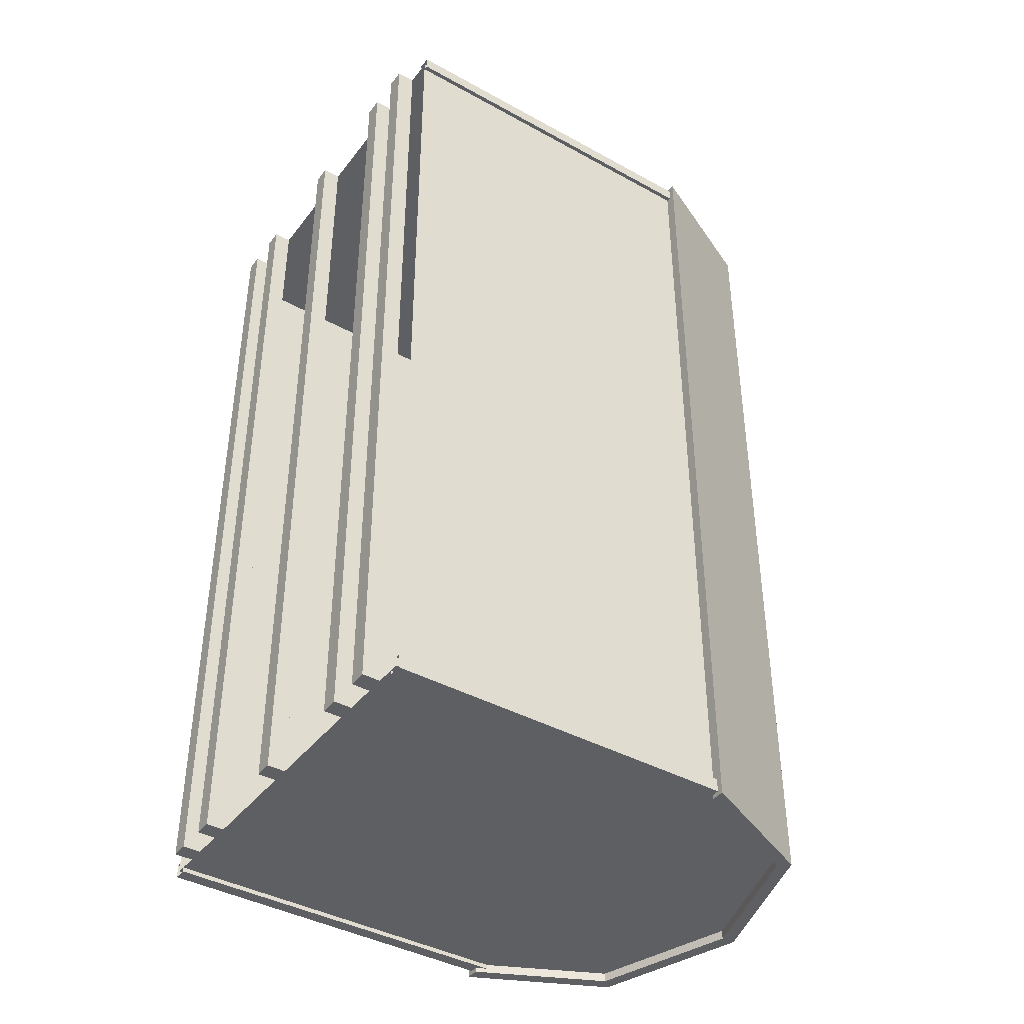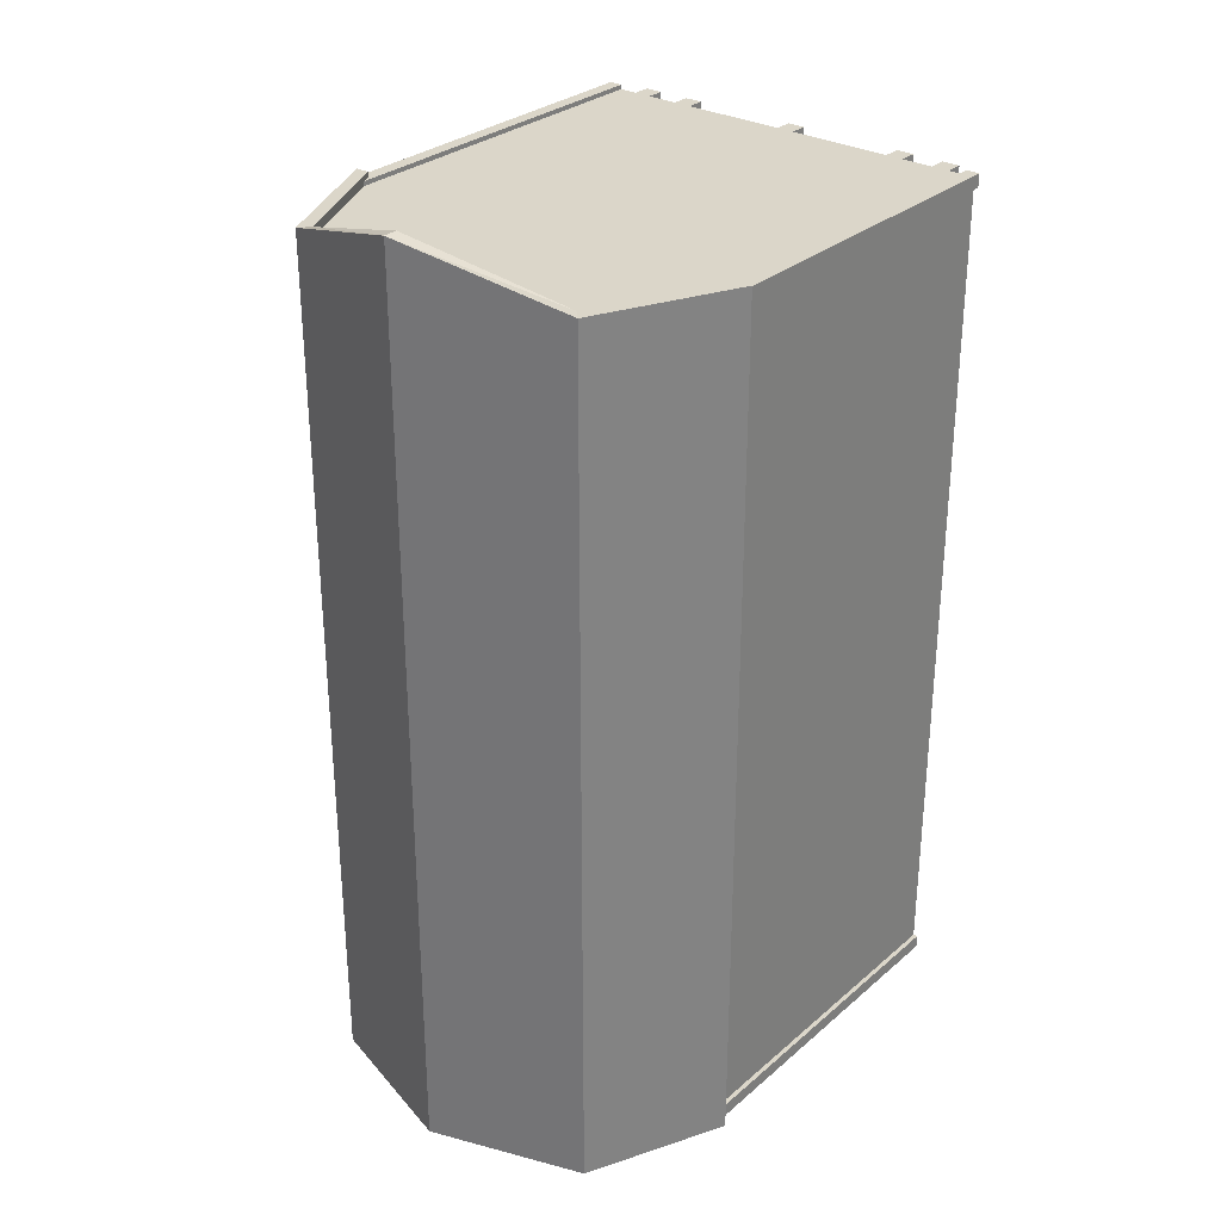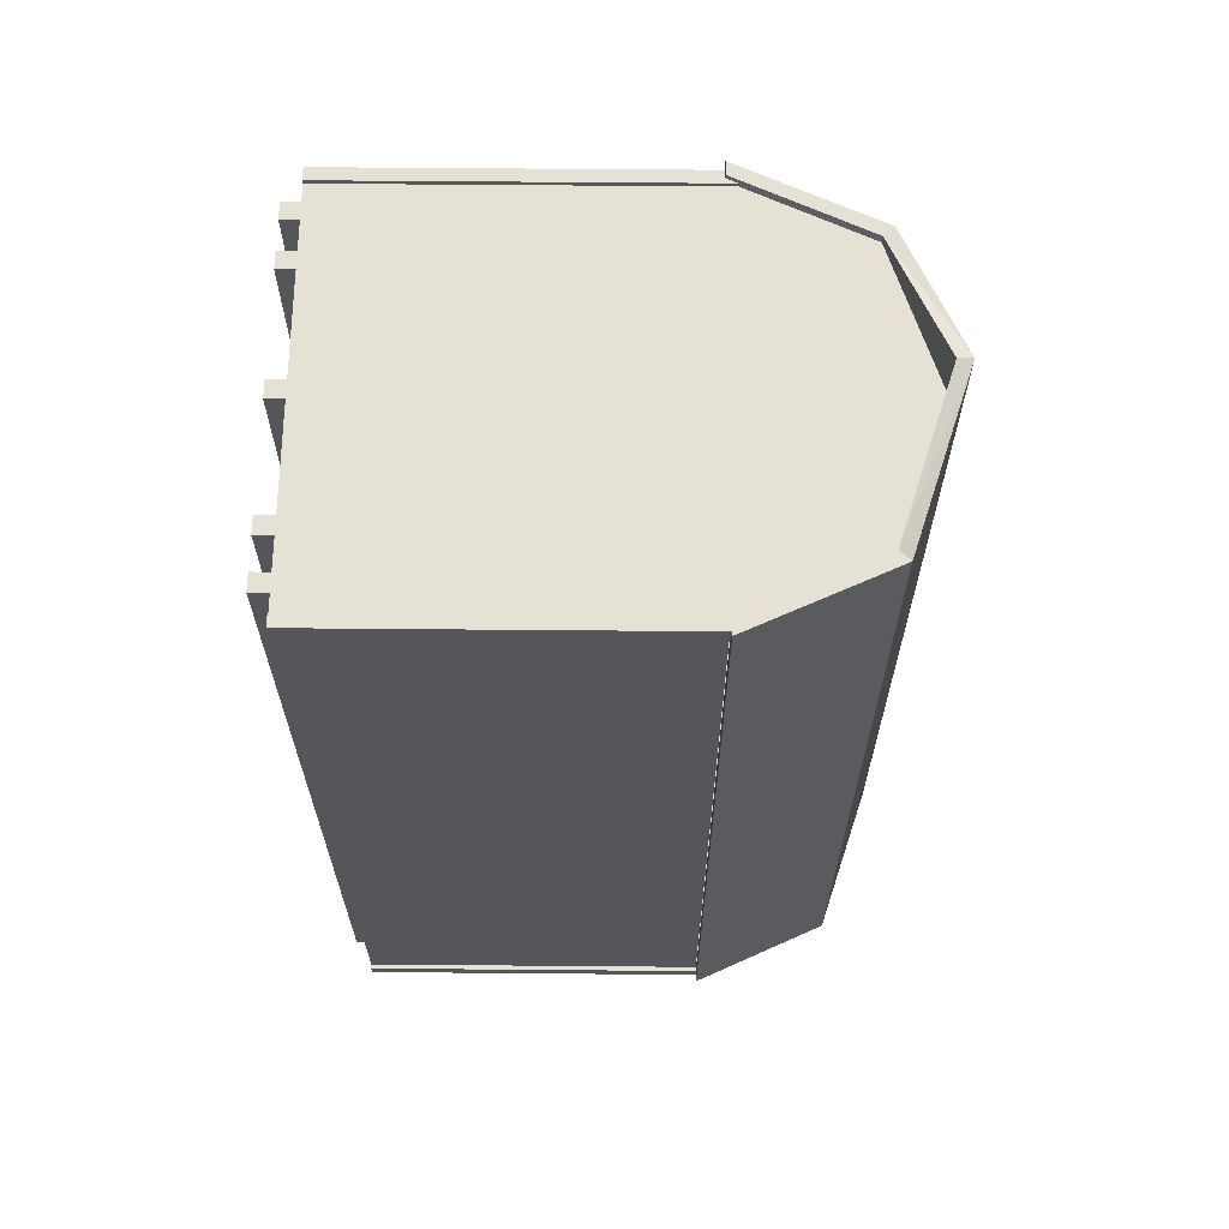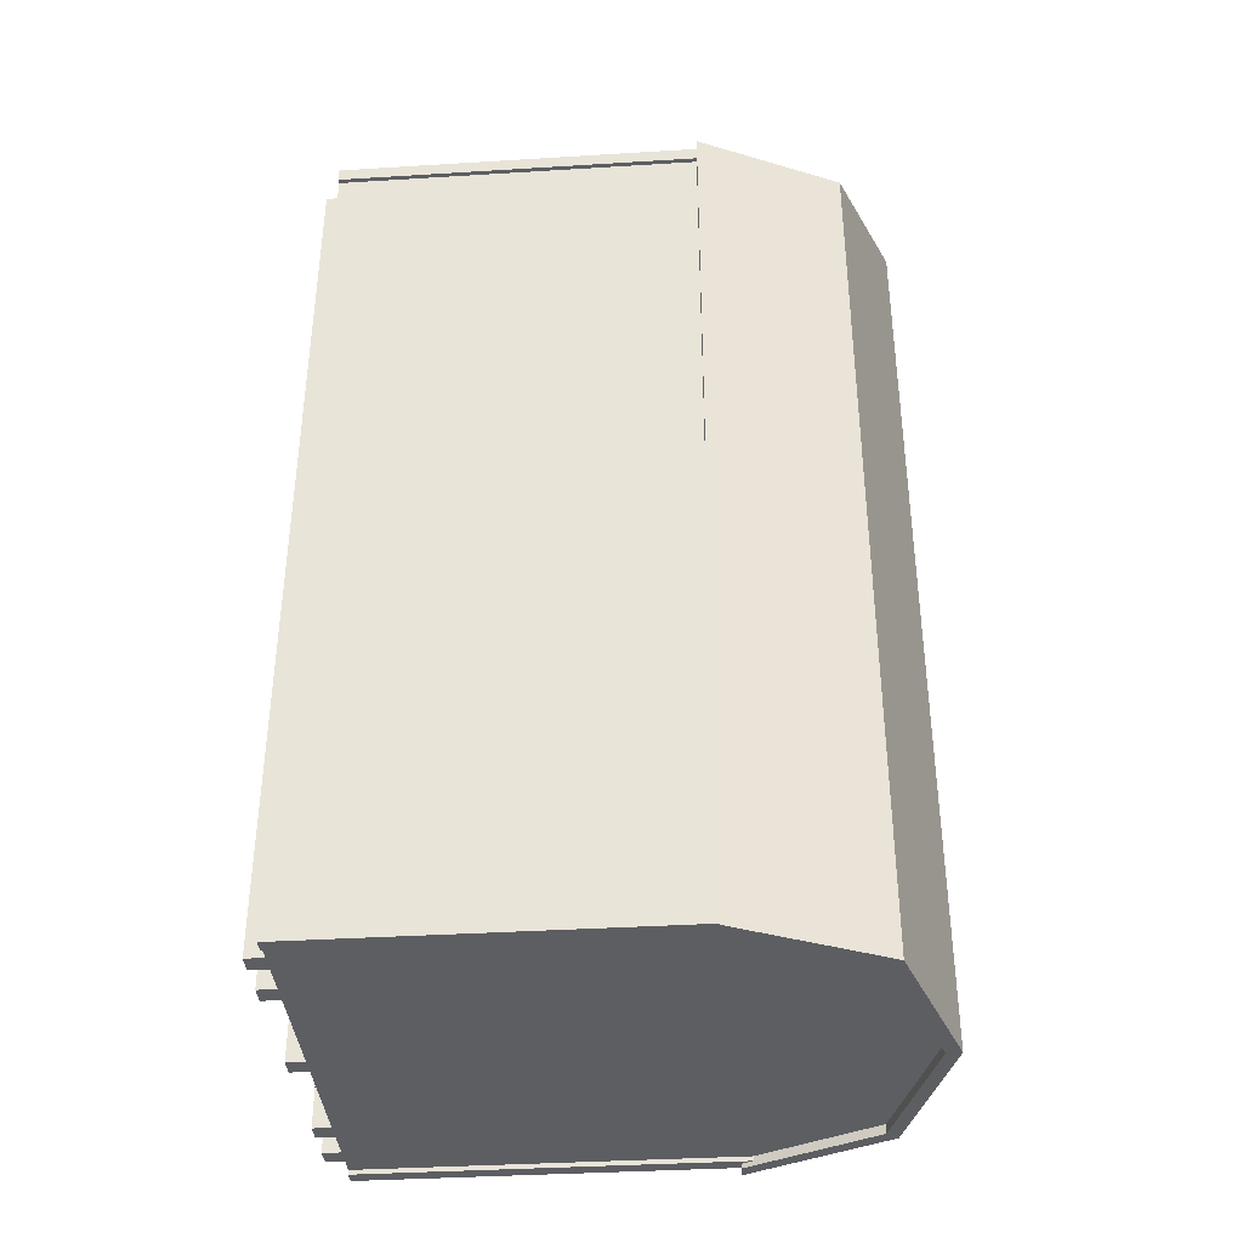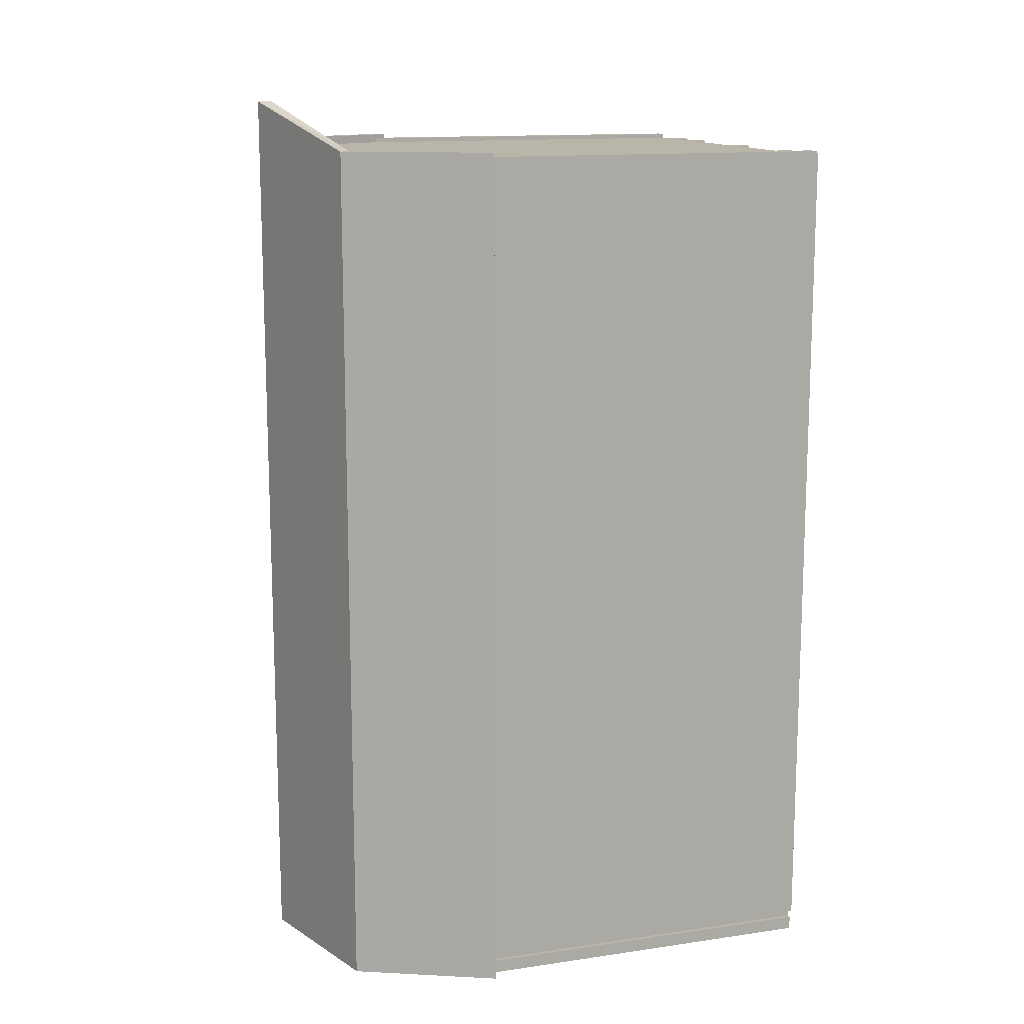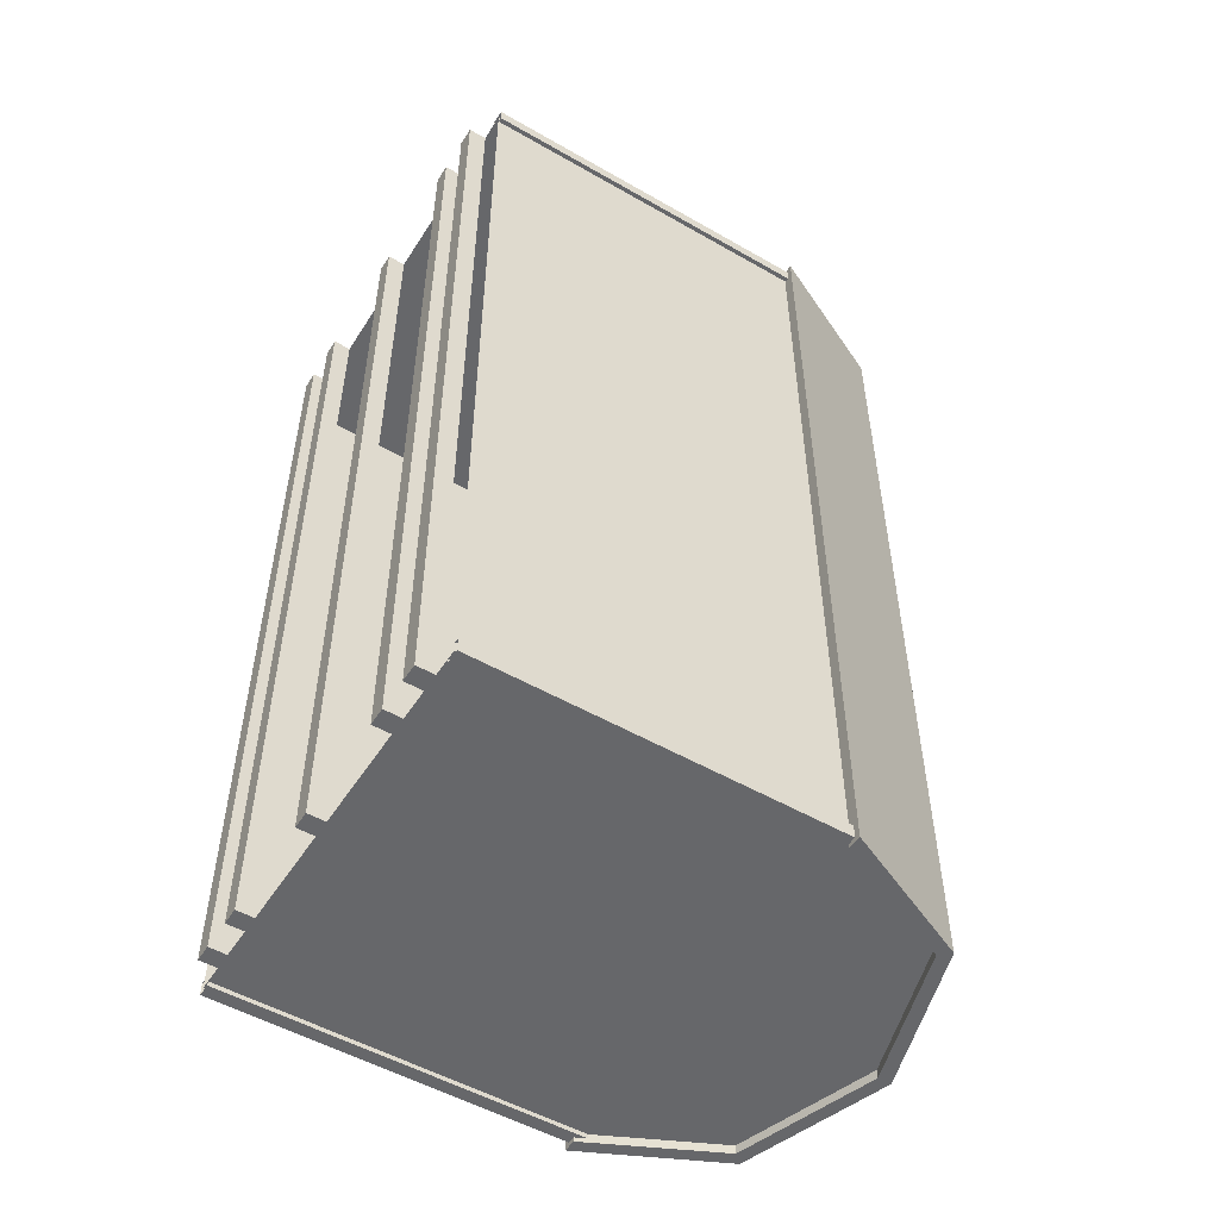
<metadata>
{"format":"obj","ext":"obj","renderer":"f3d","projection":"perspective","resolution":1024,"background":"white","views":[{"elev":-40.9,"azim":56.1,"up":"+Z"},{"elev":29.9,"azim":-140.8,"up":"+Z"},{"elev":64.2,"azim":90.5,"up":"+Z"},{"elev":-37.8,"azim":94.5,"up":"+Z"},{"elev":13.4,"azim":-108.3,"up":"+Z"},{"elev":-52.1,"azim":58.2,"up":"+Z"}]}
</metadata>
<code>
o High Wall Barns_8x16.obj
g default
v 1.24 2.097 -2.616
v -1.24 2.097 -2.616
v -0.875 2.882 -2.616
v 0 3.167 -2.616
v 1.24 2.097 2.362
v -0.875 2.882 2.362
v -1.24 2.097 2.362
v 0 3.167 2.616
v -1.206 0.1016 -2.515
v -1.13 0.1016 -2.591
v -1.206 0.1016 -2.591
v -1.206 2.164 -2.515
v -1.206 2.164 -2.591
v -1.13 2.164 -2.591
v 1.206 0.1016 -2.515
v 1.13 0.1016 -2.591
v 1.206 0.1016 -2.591
v 1.206 2.164 -2.515
v 1.206 2.164 -2.591
v 1.13 2.164 -2.591
v -1.206 0.1016 2.261
v -1.13 0.1016 2.337
v -1.206 0.1016 2.337
v -1.206 2.164 2.261
v -1.206 2.164 2.337
v -1.13 2.164 2.337
v 1.206 0.1016 2.261
v 1.13 0.1016 2.337
v 1.206 0.1016 2.337
v 1.206 2.164 2.261
v 1.206 2.164 2.337
v 1.13 2.164 2.337
v -1.181 0.1016 -2.515
v -1.181 2.164 -2.515
v -1.181 2.164 2.261
v -1.181 0.1016 2.261
v -1.13 2.164 -2.565
v -1.13 0.1016 -2.565
v 1.13 0.1016 -2.565
v 1.13 2.164 -2.565
v 1.181 2.164 -2.515
v 1.181 0.1016 -2.515
v 1.181 0.1016 2.261
v 1.181 2.164 2.261
v -1.13 2.164 2.311
v -1.13 0.1016 2.311
v 1.13 0.1016 2.311
v 1.13 2.164 2.311
v 0.82 2.822 -2.616
v 1.16 2.097 -2.616
v -0.82 2.822 -2.616
v -1.16 2.097 -2.616
v 0 3.087 -2.616
v 1.16 2.097 2.362
v 0.82 2.822 2.362
v -1.16 2.097 2.362
v -0.82 2.822 2.362
v 0 3.087 2.616
v -1.181 2.092 2.311
v -1.181 2.092 -2.565
v 1.181 2.092 -2.565
v 1.181 2.092 2.311
v -1.181 0.1016 2.311
v 1.181 0.1016 2.311
v 1.181 0.1016 -2.565
v -1.181 0.1016 -2.565
v -1.027 0.1016 2.311
v -1.027 0.1016 -2.565
v -0.9254 0.1016 -2.565
v -0.9254 0.1016 2.311
v -1.027 0 2.311
v -0.9254 0 2.311
v -0.9254 0 -2.565
v -1.027 0 -2.565
v -0.747 0.1016 2.311
v -0.747 0.1016 -2.565
v -0.6454 0.1016 -2.565
v -0.6454 0.1016 2.311
v -0.747 0 2.311
v -0.6454 0 2.311
v -0.6454 0 -2.565
v -0.747 0 -2.565
v 1.027 0.1016 2.311
v 1.027 0.1016 -2.565
v 0.9254 0.1016 -2.565
v 0.9254 0.1016 2.311
v 1.027 0 2.311
v 0.9254 0 2.311
v 0.9254 0 -2.565
v 1.027 0 -2.565
v 0.747 0.1016 2.311
v 0.747 0.1016 -2.565
v 0.6454 0.1016 -2.565
v 0.6454 0.1016 2.311
v 0.747 0 2.311
v 0.6454 0 2.311
v 0.6454 0 -2.565
v 0.747 0 -2.565
v -0.0508 0.1016 2.311
v -0.0508 0.1016 -2.565
v 0.0508 0.1016 -2.565
v 0.0508 0.1016 2.311
v -0.0508 0 2.311
v 0.0508 0 2.311
v 0.0508 0 -2.565
v -0.0508 0 -2.565
v 0.875 2.882 2.362
v 1.24 2.097 2.362
v -0.875 2.882 2.362
v -1.24 2.097 2.362
v 0 3.167 2.616
v 1.16 2.097 2.362
v 0.82 2.822 2.362
v -1.16 2.097 2.362
v -0.82 2.822 2.362
v 0 3.087 2.616
v -1.181 2.092 2.311
v 1.181 2.092 2.311
v -1.181 0.1016 2.311
v 1.181 0.1016 2.311
v 0 0.1016 2.311
v 0 3.087 2.311
v -0.82 0.1016 2.311
v -0.82 2.822 2.311
v 0.82 0.1016 2.311
v 0.82 2.822 2.311
v 0 3.087 -2.565
v 0 0.1016 -2.565
v -0.82 2.822 -2.565
v -0.82 0.1016 -2.565
v 0.82 2.822 -2.565
v 0.82 0.1016 -2.565
v 0.875 2.882 -2.616
v 1.24 2.097 -2.616
v -1.24 2.097 -2.616
v -0.875 2.882 -2.616
v 0 3.167 -2.616
v 0.82 2.822 -2.616
v 1.16 2.097 -2.616
v -0.82 2.822 -2.616
v -1.16 2.097 -2.616
v 0 3.087 -2.616
v -1.181 2.092 -2.565
v 1.181 2.092 -2.565
v 1.181 0.1016 -2.565
v -1.181 0.1016 -2.565
v -1.027 0.1016 2.311
v -0.9254 0.1016 2.311
v -1.027 0 2.311
v -0.9254 0 2.311
v -0.747 0.1016 2.311
v -0.6454 0.1016 2.311
v -0.747 0 2.311
v -0.6454 0 2.311
v 1.027 0.1016 2.311
v 0.9254 0.1016 2.311
v 1.027 0 2.311
v 0.9254 0 2.311
v 0.747 0.1016 2.311
v 0.6454 0.1016 2.311
v 0.747 0 2.311
v 0.6454 0 2.311
v -0.0508 0.1016 2.311
v 0.0508 0.1016 2.311
v -0.0508 0 2.311
v 0.0508 0 2.311
v -1.027 0.1016 -2.565
v -0.9254 0.1016 -2.565
v -0.9254 0 -2.565
v -1.027 0 -2.565
v -0.747 0.1016 -2.565
v -0.6454 0.1016 -2.565
v -0.6454 0 -2.565
v -0.747 0 -2.565
v 1.027 0.1016 -2.565
v 0.9254 0.1016 -2.565
v 0.9254 0 -2.565
v 1.027 0 -2.565
v 0.747 0.1016 -2.565
v 0.6454 0.1016 -2.565
v 0.6454 0 -2.565
v 0.747 0 -2.565
v -0.0508 0.1016 -2.565
v 0.0508 0.1016 -2.565
v 0.0508 0 -2.565
v -0.0508 0 -2.565
v 0.875 2.882 -2.616
v 1.24 2.097 -2.616
v 0 3.167 -2.616
v 0.875 2.882 2.362
v 1.24 2.097 2.362
v 0 3.167 2.616
g Shed
f 65 62 64
f 61 62 65
f 60 66 63
f 59 60 63
g Sides
f 107 113 112
f 108 107 112
f 111 116 113
f 107 111 113
f 111 109 115
f 116 111 115
f 109 110 114
f 115 109 114
g Shed
f 124 123 121
f 122 124 121
f 117 119 123
f 124 117 123
f 120 118 125
f 118 126 125
f 125 126 121
f 126 122 121
f 129 127 128
f 130 129 128
f 143 129 130
f 146 143 130
f 131 144 132
f 144 145 132
f 127 131 128
f 131 132 128
g Sides
f 133 134 139
f 138 133 139
f 137 133 138
f 142 137 138
f 136 140 141
f 135 136 141
f 137 142 140
f 136 137 140
g Floor
f 148 147 149
f 148 149 150
f 152 151 153
f 152 153 154
f 157 155 158
f 155 156 158
f 161 159 162
f 159 160 162
f 164 163 165
f 164 165 166
f 167 168 169
f 170 167 169
f 171 172 173
f 174 171 173
f 176 178 177
f 176 175 178
f 180 182 181
f 180 179 182
f 183 184 185
f 183 185 186
f 69 70 72
f 73 69 72
f 68 67 70
f 69 68 70
f 67 68 74
f 67 74 71
f 71 74 72
f 74 73 72
f 75 76 82
f 75 82 79
f 76 75 78
f 77 76 78
f 77 78 80
f 81 77 80
f 79 82 80
f 82 81 80
f 99 100 106
f 99 106 103
f 100 99 102
f 101 100 102
f 101 102 104
f 105 101 104
f 106 104 103
f 106 105 104
f 94 97 96
f 94 93 97
f 91 93 94
f 92 93 91
f 98 92 95
f 92 91 95
f 97 98 95
f 97 95 96
f 86 89 88
f 86 85 89
f 83 85 86
f 84 85 83
f 90 84 87
f 84 83 87
f 89 90 87
f 89 87 88
g Trim
f 21 24 36
f 24 35 36
f 25 21 23
f 25 24 21
f 26 23 22
f 26 25 23
f 46 45 22
f 45 26 22
f 32 48 47
f 32 47 28
f 29 32 28
f 31 32 29
f 27 31 29
f 30 31 27
f 30 27 43
f 44 30 43
f 15 18 42
f 18 41 42
f 17 19 15
f 19 18 15
f 20 17 16
f 20 19 17
f 40 16 39
f 40 20 16
f 14 37 38
f 10 14 38
f 11 14 10
f 13 14 11
f 13 11 9
f 12 13 9
f 12 9 33
f 34 12 33
g Sides
f 50 5 54
f 50 1 5
g Shed
f 55 49 54
f 49 50 54
f 58 53 55
f 53 49 55
f 53 58 57
f 51 53 57
f 52 57 56
f 51 57 52
g Sides
f 7 2 56
f 2 52 56
g Roof
f 6 3 7
f 3 2 7
f 8 4 6
f 4 3 6
f 188 190 191
f 187 190 188
f 189 192 190
f 187 189 190

</code>
